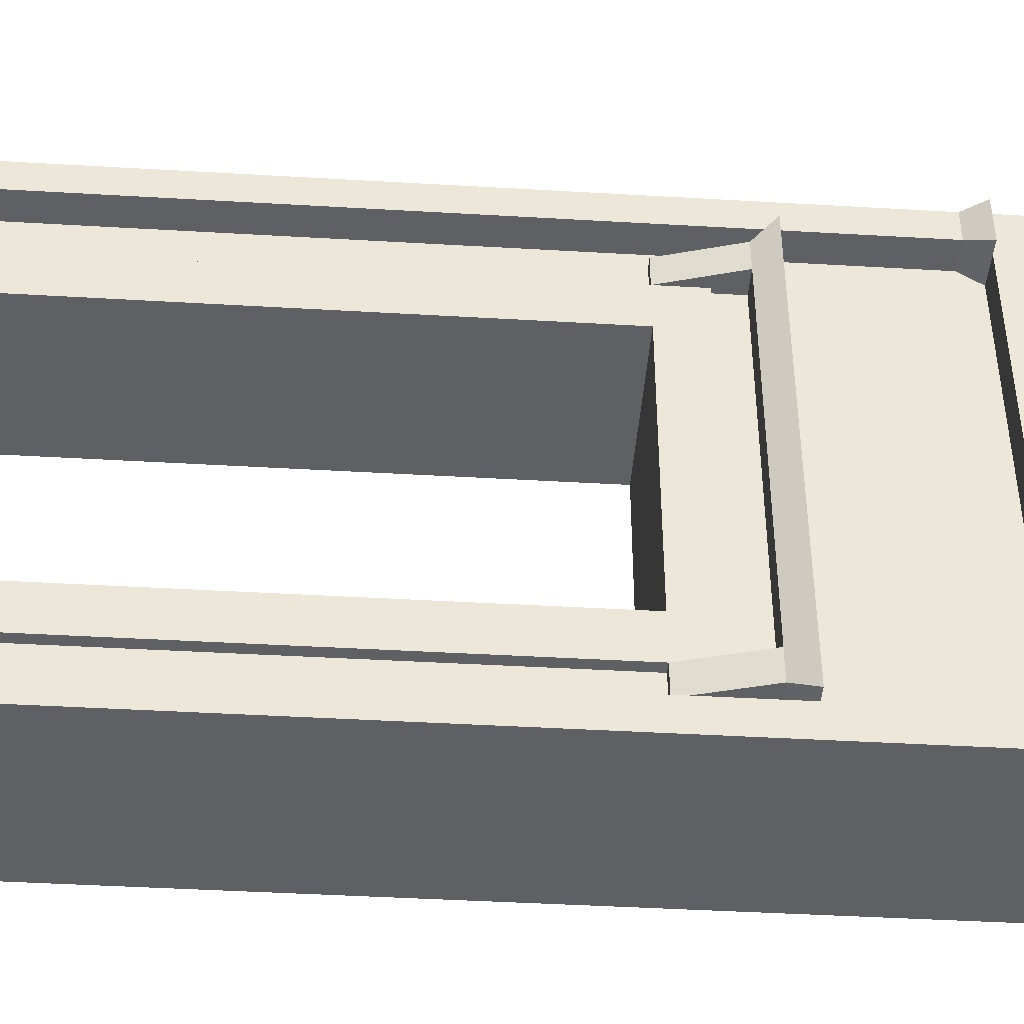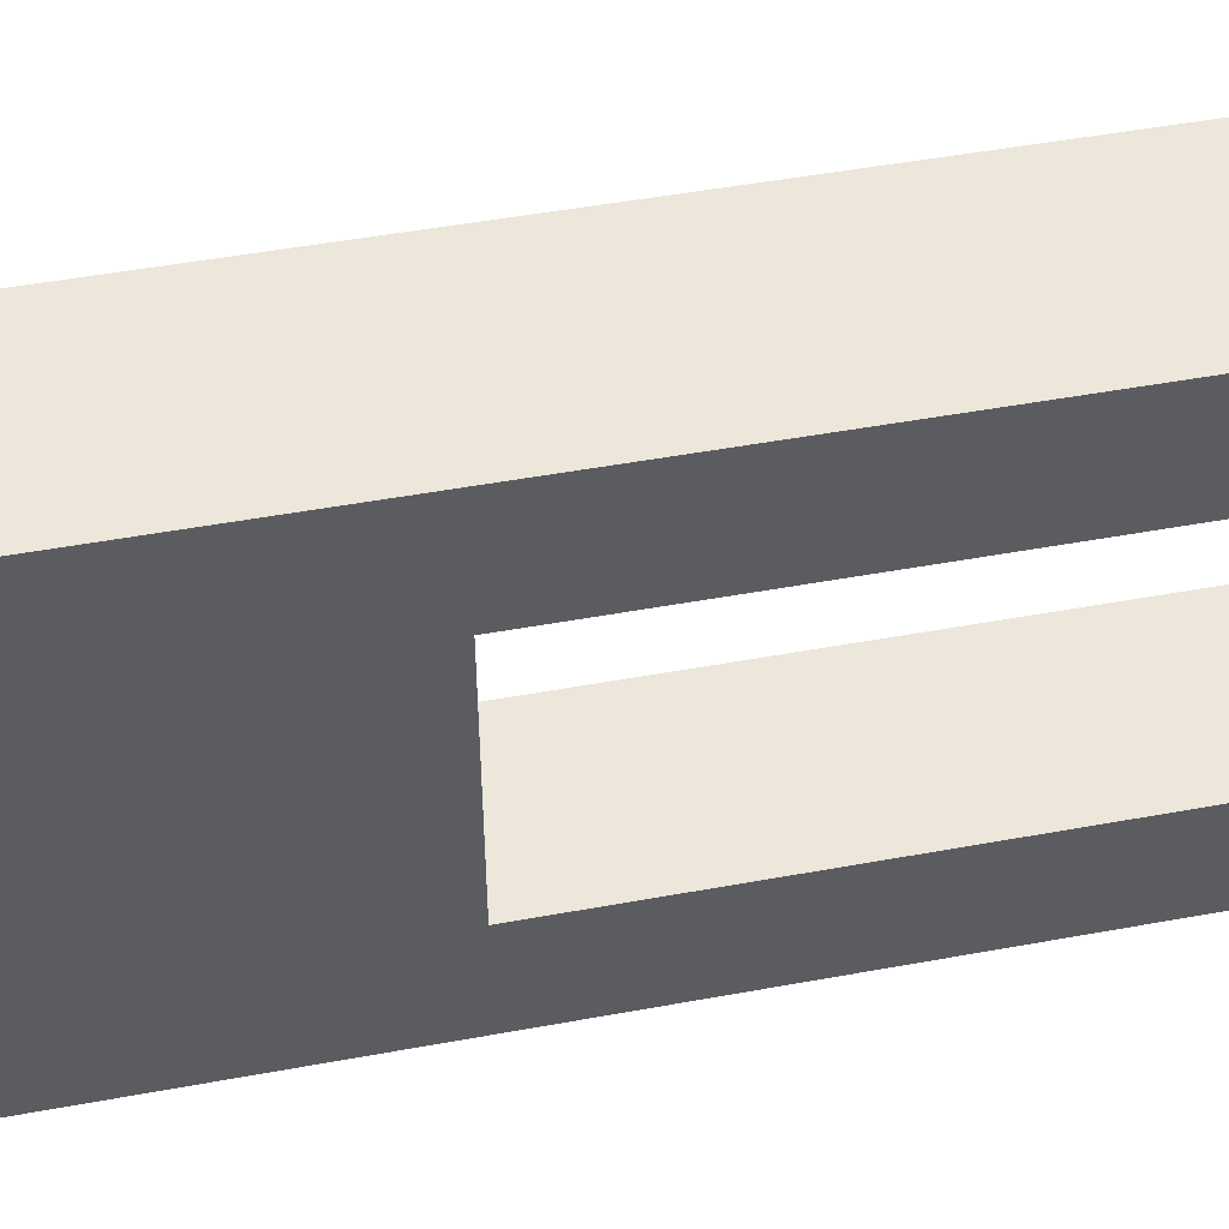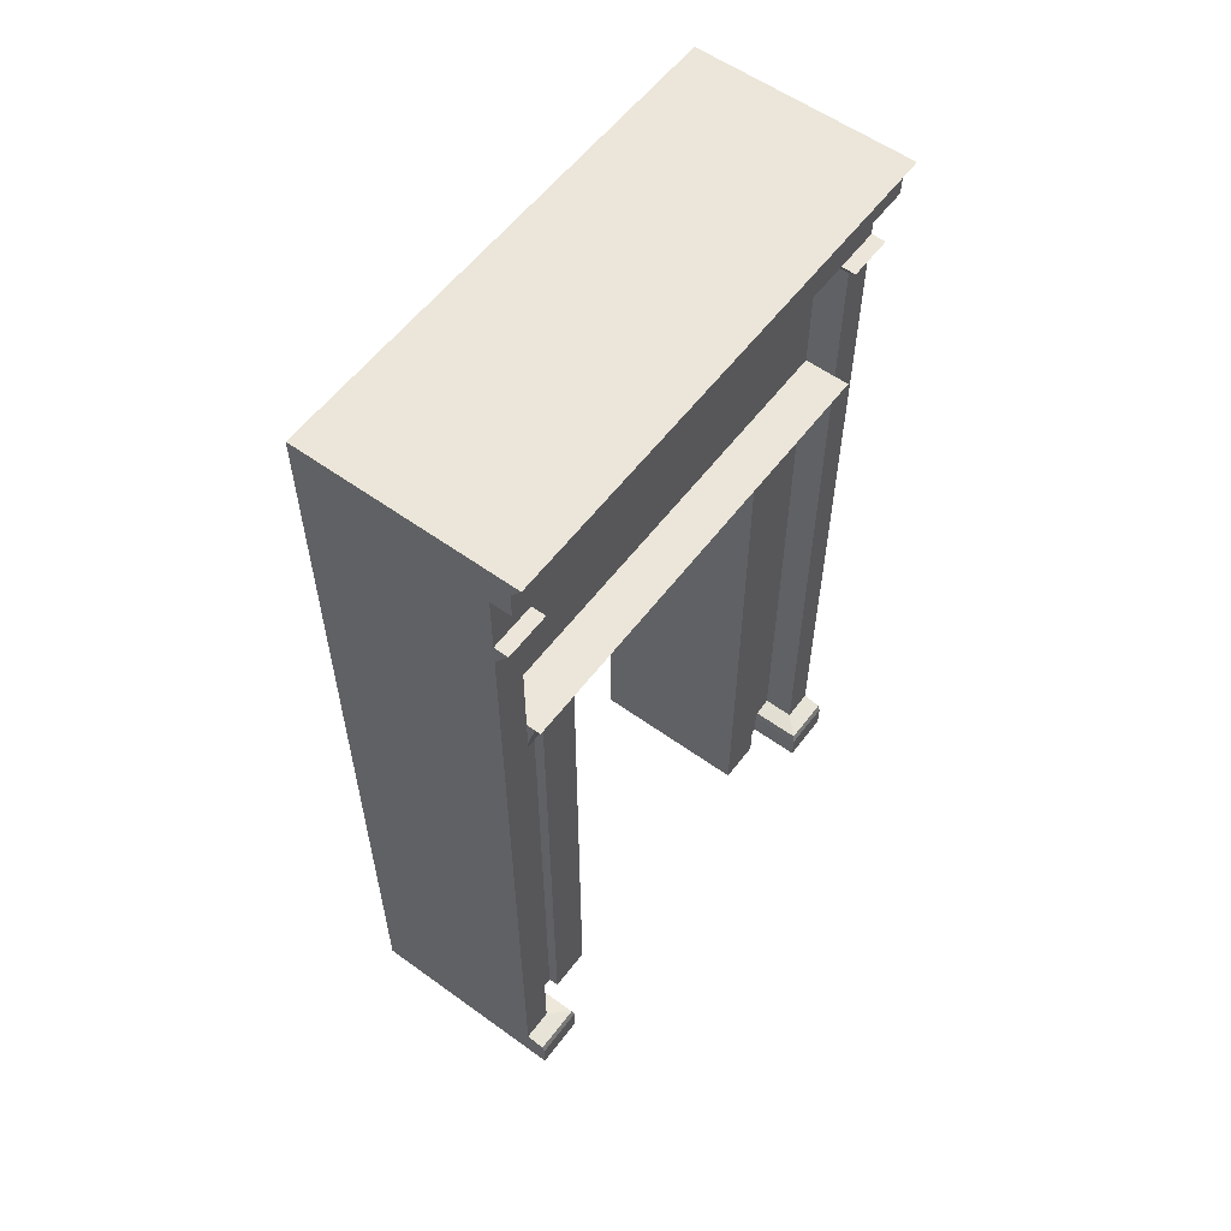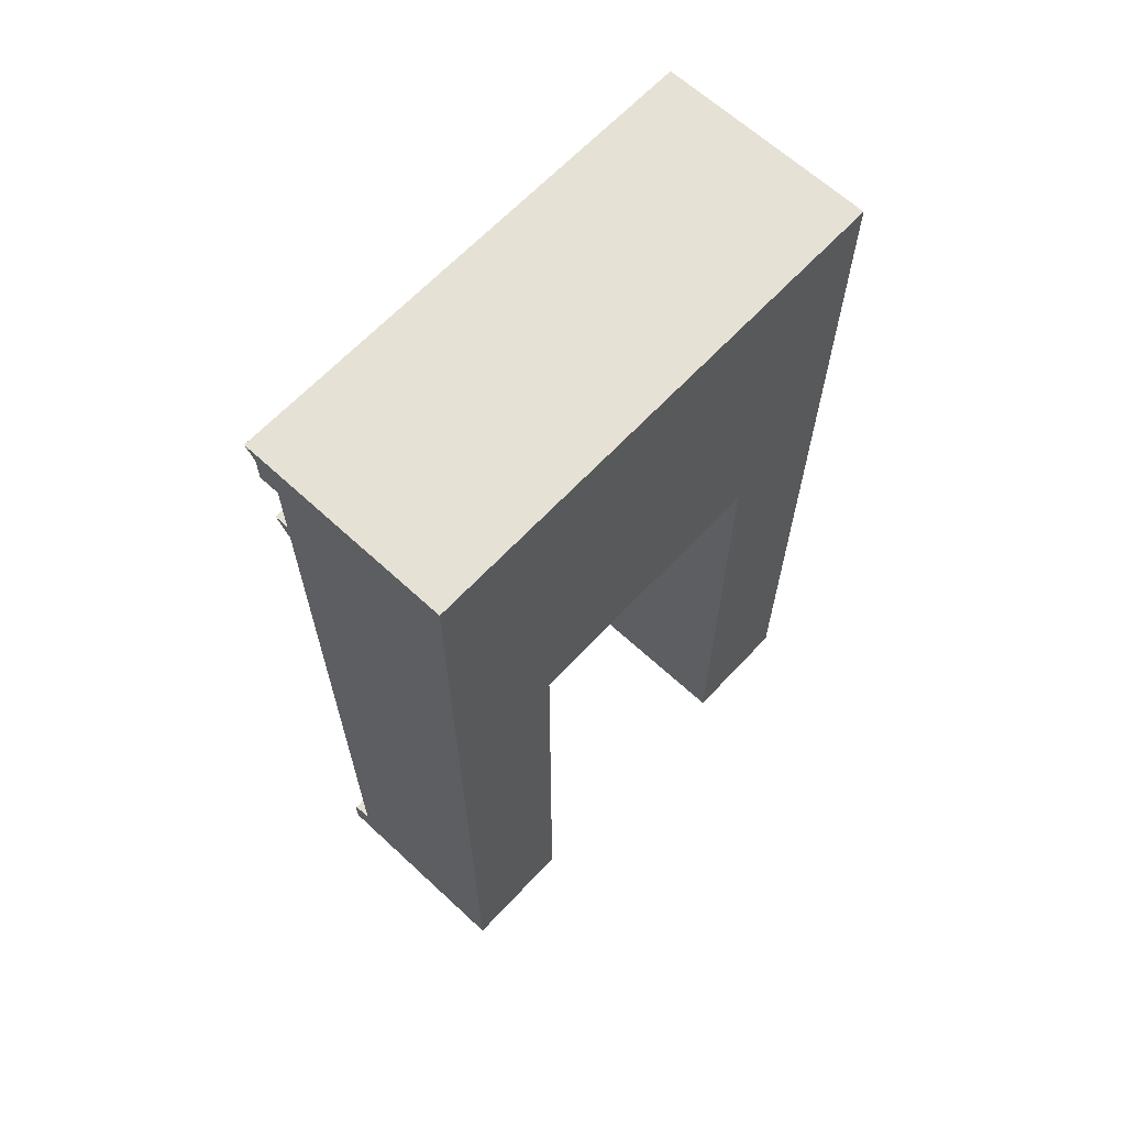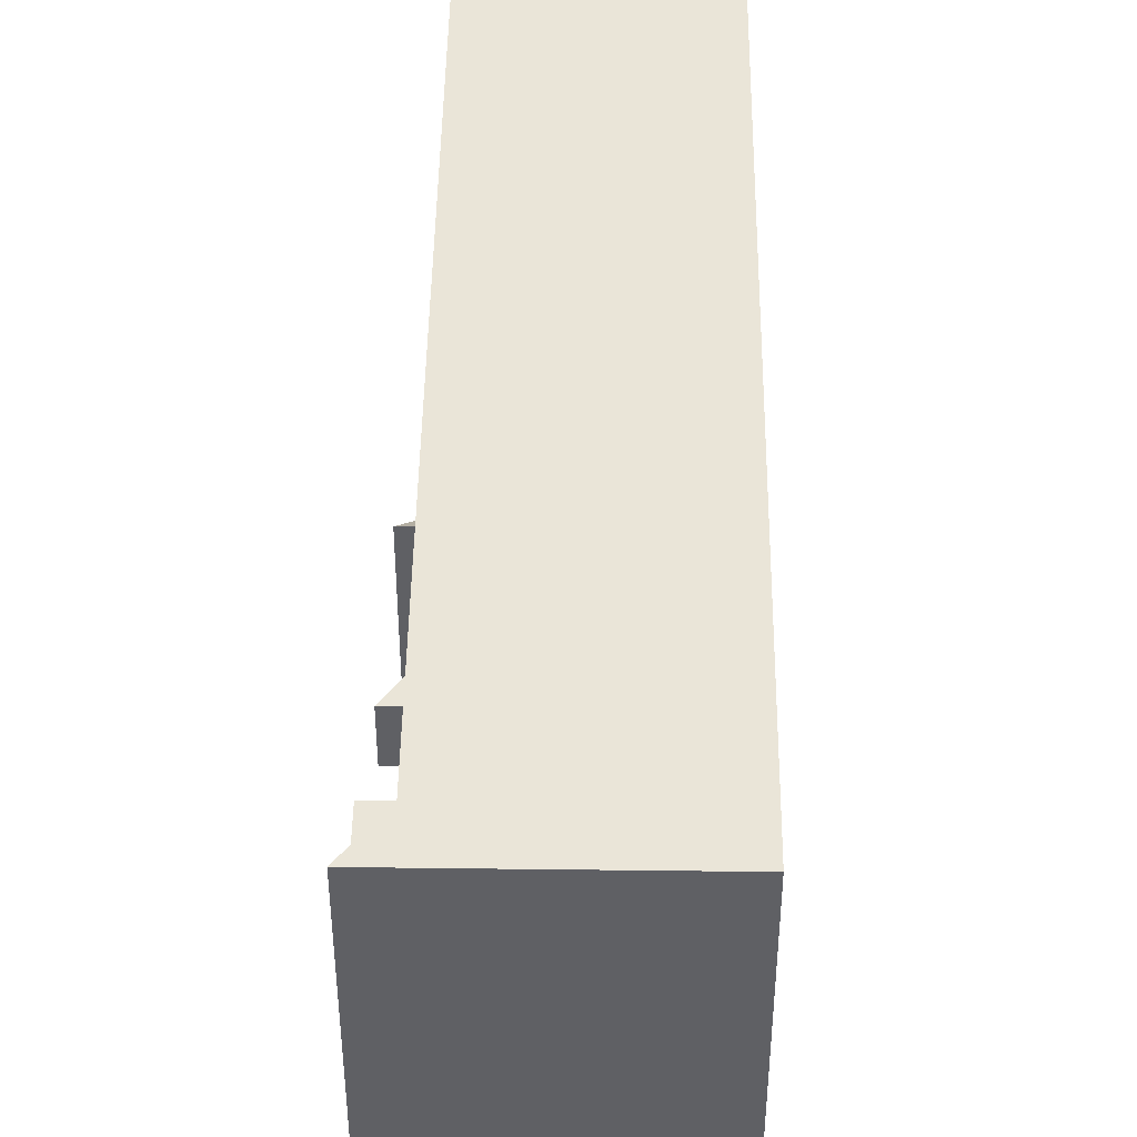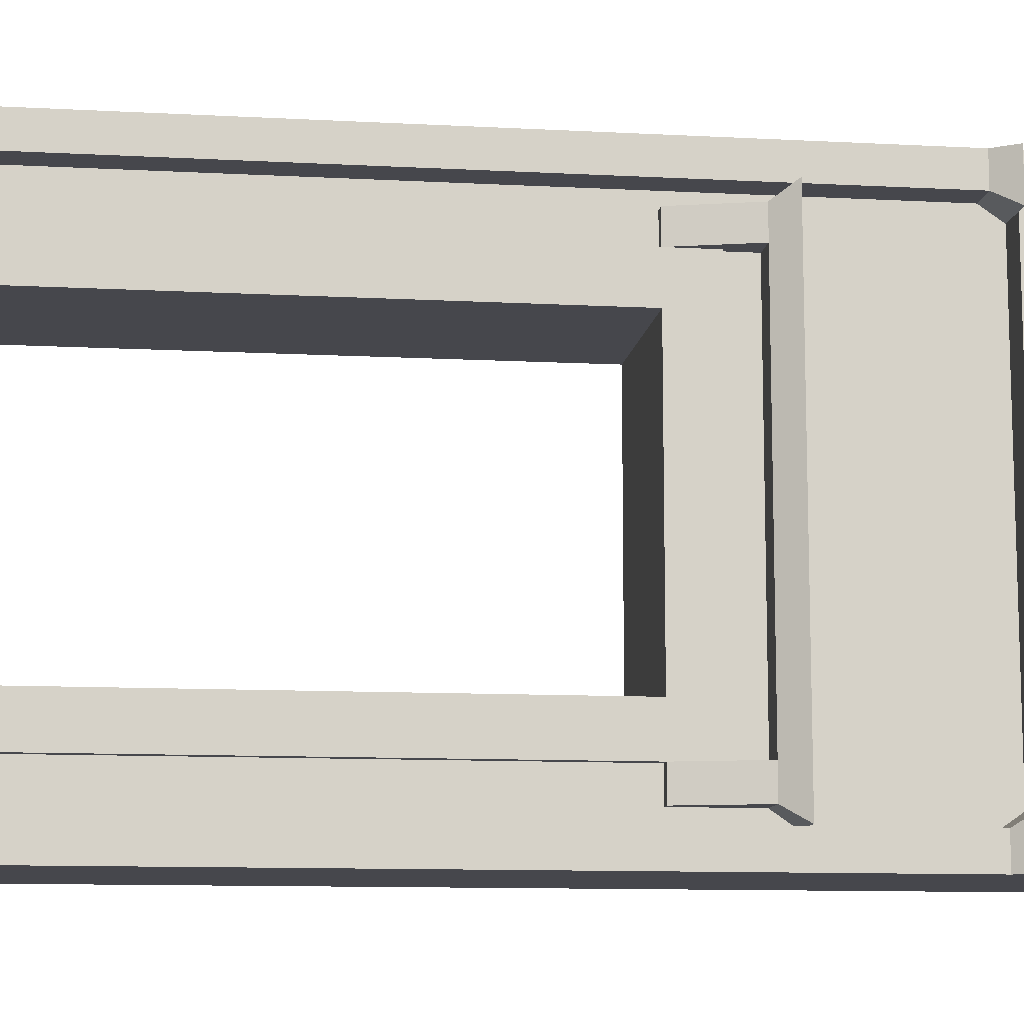
<metadata>
{"format":"obj","ext":"obj","renderer":"f3d","projection":"perspective","resolution":1024,"background":"white","views":[{"elev":-43.0,"azim":86.0,"up":"+Z"},{"elev":50.6,"azim":-101.3,"up":"+Z"},{"elev":57.5,"azim":36.8,"up":"+Y"},{"elev":64.5,"azim":-137.0,"up":"+Y"},{"elev":45.4,"azim":-179.2,"up":"+Z"},{"elev":-10.9,"azim":82.4,"up":"+Z"}]}
</metadata>
<code>
o Door_wall_Куб.010
v -38.69 0 4.14
v -38.69 17.47 4.14
v -38.69 0 -4.484
v -38.69 17.47 -4.484
v -35.69 0 3.74
v -34.49 17.47 4.14
v -35.69 0 -4.084
v -34.49 17.47 -4.484
v -38.69 0 4.74
v -38.69 17.47 4.74
v -34.49 17.47 4.74
v -35.69 0 4.74
v -35.69 0.5 -4.084
v -35.69 0.5 3.74
v -35.09 0 4.74
v -35.69 15.47 3.864
v -35.69 0.7 -4.484
v -35.69 0.7 4.14
v -35.09 0.7 4.14
v -35.09 0.7 4.74
v -34.69 0.5 3.74
v -34.69 0 3.74
v -34.69 0.5 4.74
v -34.69 0 4.74
v -34.73 0.6437 3.78
v -34.73 0.6437 4.74
v -35.69 0 -5.084
v -35.69 15.47 -4.208
v -35.09 15.06 4.74
v -35.69 0.6437 3.78
v -38.69 15.47 4.74
v -38.69 15.47 -4.484
v -35.69 15.06 4.14
v -38.69 15.47 4.14
v -35.09 0.5 4.74
v -35.09 15.47 4.74
v -35.09 15.47 3.864
v -35.09 15.06 4.14
v -35.09 15.47 -4.208
v -34.81 15.47 3.864
v -35.09 16.66 4.74
v -34.81 15.47 4.74
v -35.09 16.66 -4.484
v -35.09 16.66 4.14
v -34.69 17.19 4.74
v -34.69 17.19 -4.484
v -34.69 16.66 -4.484
v -34.69 17.19 4.14
v -34.69 16.66 4.14
v -34.69 16.66 4.74
v -35.09 0 -5.084
v -38.69 0 -5.084
v -38.69 17.47 -5.084
v -34.49 17.47 -5.084
v -35.09 0.5 -5.084
v -38.69 15.47 -5.084
v -35.09 15.47 -5.084
v -35.09 16.66 -5.084
v -34.69 17.19 -5.084
v -34.69 16.66 -5.084
v -34.69 0.5 -4.084
v -34.69 0 -4.084
v -34.69 0.5 -5.084
v -34.69 0 -5.084
v -35.69 15.06 -4.484
v -35.09 15.06 -5.084
v -35.09 0.7 -4.484
v -34.81 15.47 -5.084
v -35.09 15.06 -4.484
v -34.81 15.47 -4.208
v -35.09 0.7 -5.084
v -35.69 0.6437 -4.124
v -34.73 0.6437 -4.124
v -34.73 0.6437 -5.084
v -38.69 0 -2.79
v -38.69 0 2.446
v -38.69 17.47 2.446
v -38.69 17.47 -2.79
v -35.49 0 2.446
v -35.49 0 -2.79
v -34.49 17.47 -3.637
v -34.49 17.47 3.293
v -38.69 15.47 2.446
v -38.69 15.47 -2.79
v -35.09 15.47 -3.499
v -35.09 15.47 3.155
v -35.69 15.47 -3.499
v -35.69 15.47 3.155
v -35.09 16.66 -3.637
v -35.09 16.66 3.293
v -34.69 16.66 -3.637
v -34.69 16.66 3.293
v -34.69 17.19 -3.637
v -34.69 17.19 3.293
v -35.69 15.06 -3.637
v -35.69 15.06 3.293
v -35.69 12.4 -4.484
v -35.09 11.46 4.74
v -35.09 11.46 -5.084
v -35.09 12.4 4.14
v -35.69 12.4 4.14
v -35.09 12.4 -4.484
v -35.49 10.61 -2.79
v -35.49 10.61 2.446
v -38.69 11.53 -4.484
v -38.69 11.53 4.74
v -38.69 11.53 4.14
v -38.69 11.53 -5.084
v -38.69 10.61 2.446
v -38.69 10.61 -2.79
v -35.69 0.7 3.293
v -35.69 0 3.293
v -35.69 0 -3.637
v -35.69 0.7 -3.637
v -35.69 10.61 -3.637
v -35.49 0 3.293
v -35.49 11.46 3.293
v -35.49 11.46 -3.637
v -35.49 0 -3.637
v -35.59 12 -3.637
v -35.59 12 3.293
v -35.59 11.46 -3.637
v -35.59 11.46 3.293
v -35.69 12 3.864
v -35.69 12 -4.208
v -35.69 12.4 -3.637
v -35.09 12 -4.208
v -35.09 12 3.864
v -35.69 12.4 3.293
v -34.81 12.4 -4.484
v -34.81 12.4 -3.637
v -34.81 12.4 3.293
v -34.81 12.4 4.14
v -35.09 12 3.293
v -35.09 12 -3.637
v -35.69 10.61 -4.208
v -35.49 10.61 -4.208
v -35.69 10.61 3.293
v -35.69 10.61 3.864
v -35.49 10.61 3.293
v -35.49 10.61 3.864
v -35.49 10.61 -3.637
f 87 28 39 85
f 6 2 10 11
f 76 112 5 1
f 82 77 2 6
f 45 11 10
f 1 5 12 9
f 23 26 20 35
f 39 70 68 57
f 12 15 35
f 19 20 26 25
f 112 111 14 5
f 8 46 59 54
f 107 1 9 106
f 98 12 20
f 47 43 58 60
f 22 21 23 24
f 21 25 26 23
f 86 90 44 37
f 5 14 21 22
f 14 30 25 21
f 51 55 63 64
f 37 44 41 36
f 18 19 25 30
f 35 15 24 23
f 12 35 20
f 2 34 31 10
f 29 36 31
f 66 57 68
f 108 56 66 99
f 37 38 33 16
f 40 38 37
f 84 78 4 32
f 38 40 42 29
f 36 41 10 31
f 37 36 42 40
f 36 29 42
f 41 44 49 50
f 41 45 10
f 4 8 54 53
f 92 94 48 49
f 49 48 45 50
f 89 43 47 91
f 45 41 50
f 48 6 11 45
f 94 82 6 48
f 53 54 59
f 56 57 66
f 58 57 56 53
f 58 59 60
f 53 59 58
f 32 4 53 56
f 71 55 27
f 46 47 60 59
f 7 3 52 27
f 43 39 57 58
f 61 62 64 63
f 114 17 136 115
f 13 7 62 61
f 110 84 32 105
f 98 29 31 106
f 104 103 118 117
f 100 38 29 98
f 105 32 56 108
f 63 74 73 61
f 102 67 71 99
f 27 55 51
f 97 17 67 102
f 28 65 69 39
f 17 72 73 67
f 72 13 61 73
f 67 73 74 71
f 71 74 63 55
f 68 70 69 66
f 39 69 70
f 96 88 16 33
f 24 15 5 22
f 5 15 12
f 27 51 7
f 64 62 7 51
f 95 87 88 96
f 109 83 84 110
f 93 81 82 94
f 90 89 91 92
f 91 93 94 92
f 110 75 80 103
f 83 77 78 84
f 85 89 90 86
f 109 104 79 76
f 81 78 77 82
f 75 113 80
f 18 30 111
f 88 87 85 86
f 111 30 14
f 111 112 116
f 19 100 98 20
f 18 101 100 19
f 109 110 103 104
f 3 105 108 52
f 12 98 106 9
f 75 110 105 3
f 52 108 99 27
f 27 99 71
f 1 107 109 76
f 113 114 119
f 16 88 86 37
f 34 2 77 83
f 44 90 92 49
f 107 34 83 109
f 129 101 100 132
f 76 79 112
f 3 7 113 75
f 8 4 78 81
f 7 13 114 113
f 39 43 89 85
f 47 46 93 91
f 46 8 81 93
f 65 28 87 95
f 112 79 116
f 34 107 106 31
f 69 102 99 66
f 72 17 114
f 13 72 114
f 103 142 118
f 117 140 104
f 115 142 119 114
f 80 113 119
f 100 101 124 128
f 142 135 118
f 117 118 122 123
f 100 128 133
f 130 127 102
f 139 124 101
f 133 128 134 132
f 102 131 130
f 129 132 131 126
f 121 123 122 120
f 132 134 135 131
f 131 135 127 130
f 100 133 132
f 121 120 135 134
f 128 124 139 141
f 125 97 102 127
f 17 97 136
f 136 137 142 115
f 101 33 38 100
f 140 141 139 138
f 125 127 137 136
f 134 128 141 140
f 127 135 142 137
f 97 125 136
f 122 118 135 120
f 103 80 119 142
f 102 97 126 131
f 102 69 65 97
f 18 139 101
f 18 111 138 139
f 140 138 111 116
f 117 123 121 134
f 134 140 117
f 116 79 104 140
f 95 126 97 65
f 96 129 126 95
f 96 33 101 129

</code>
